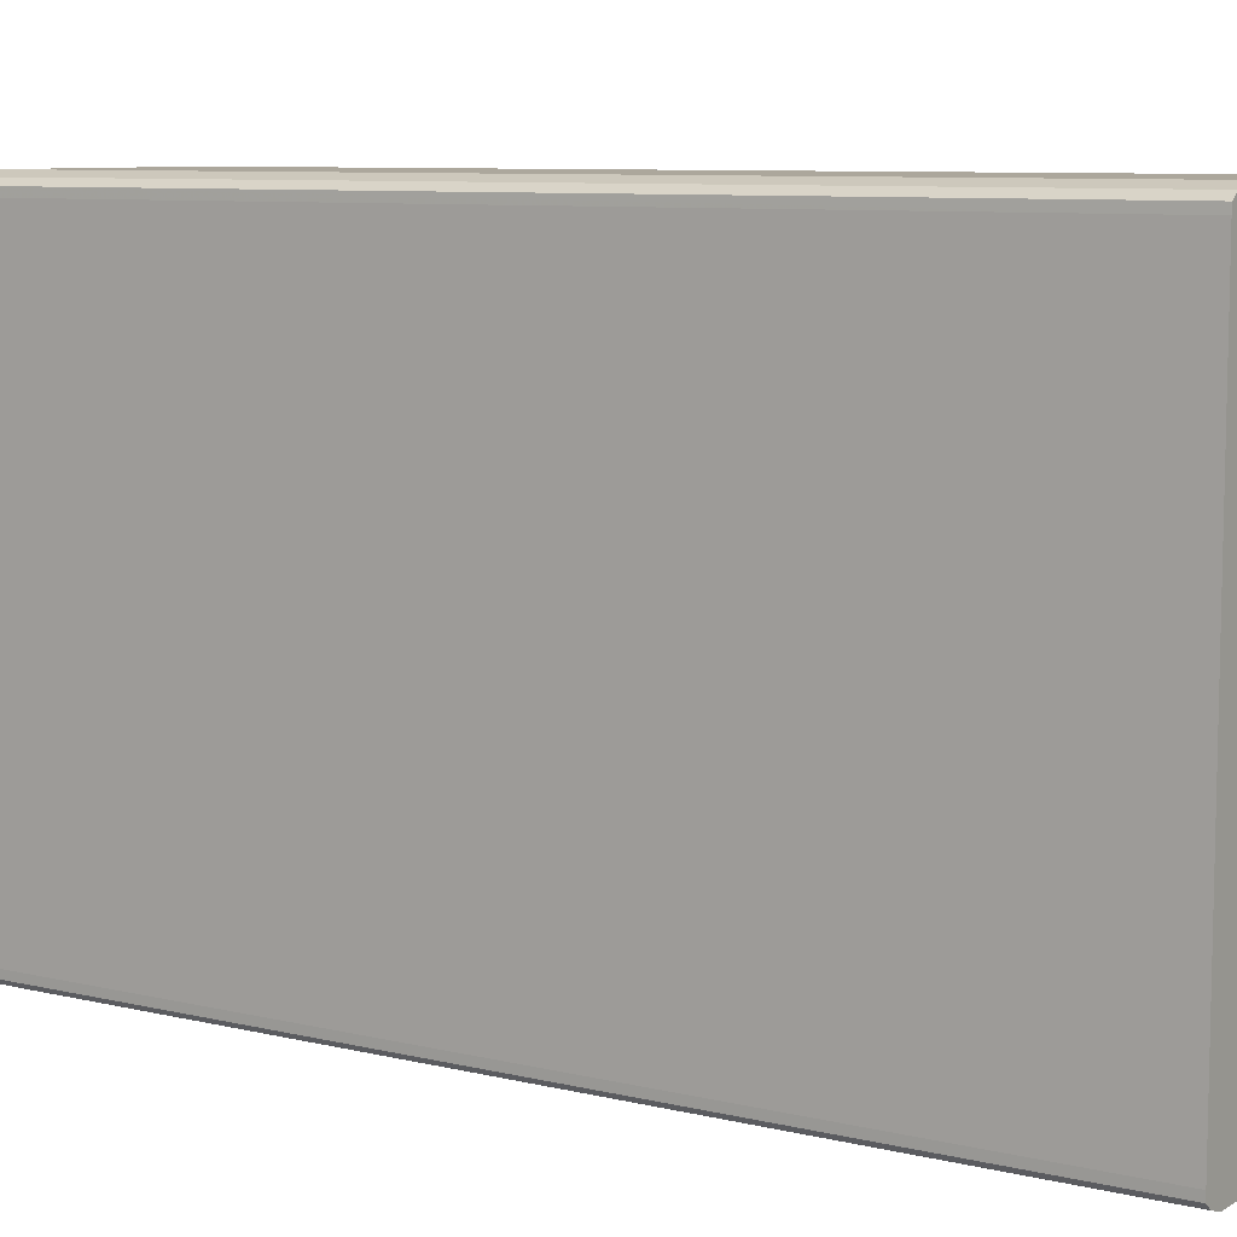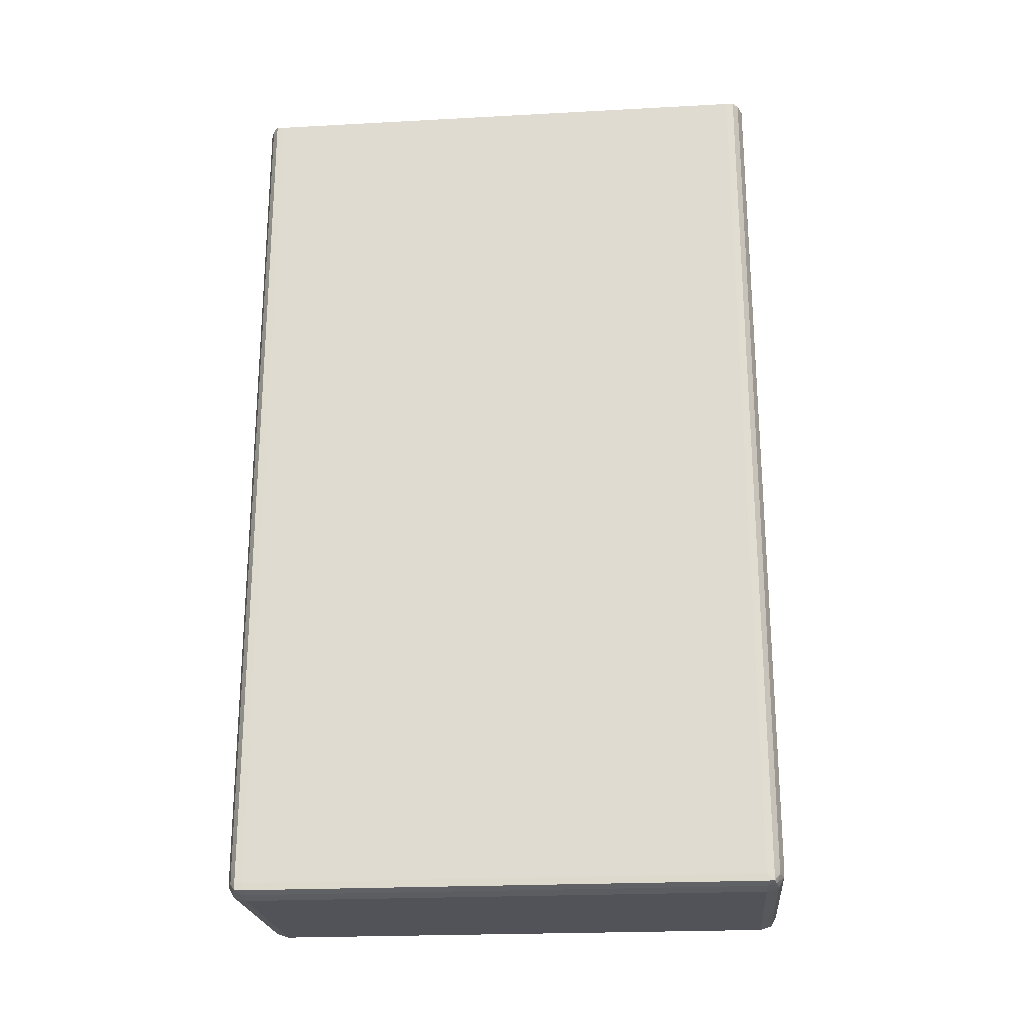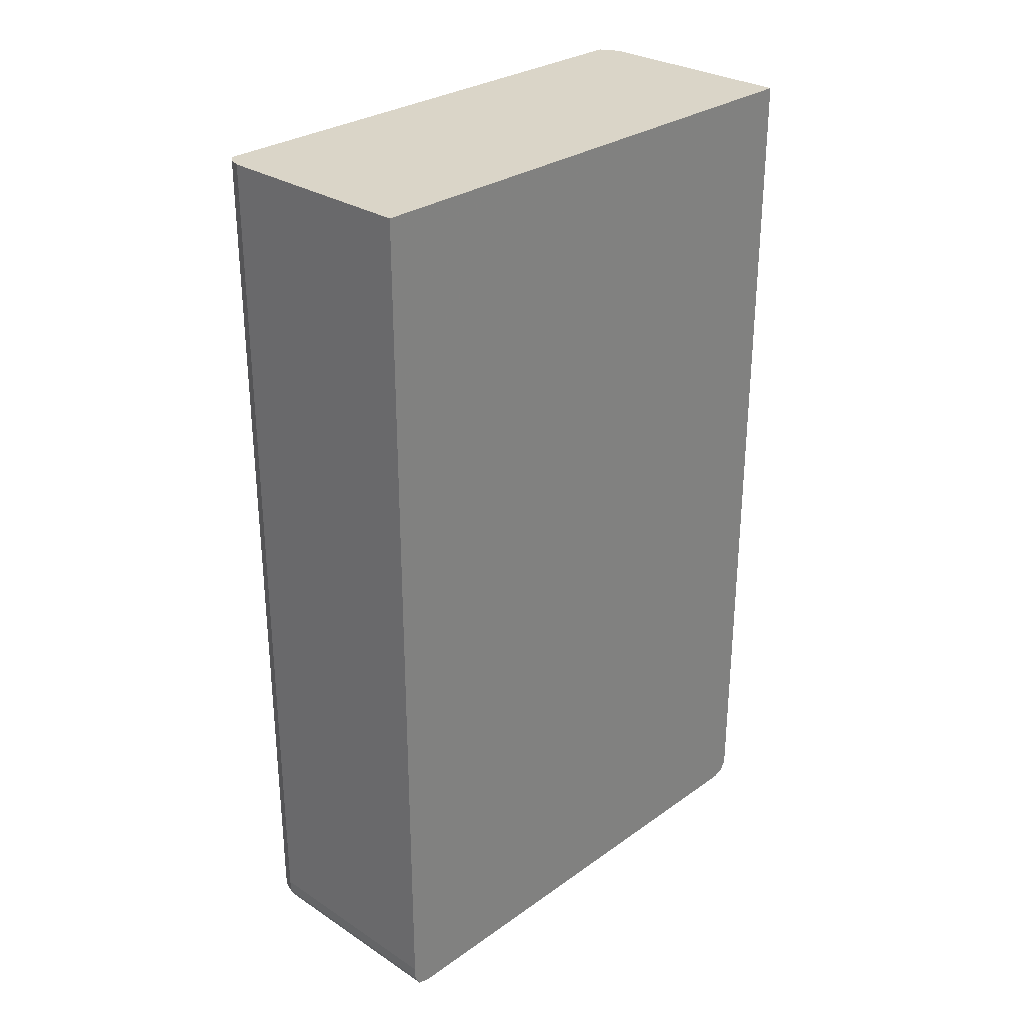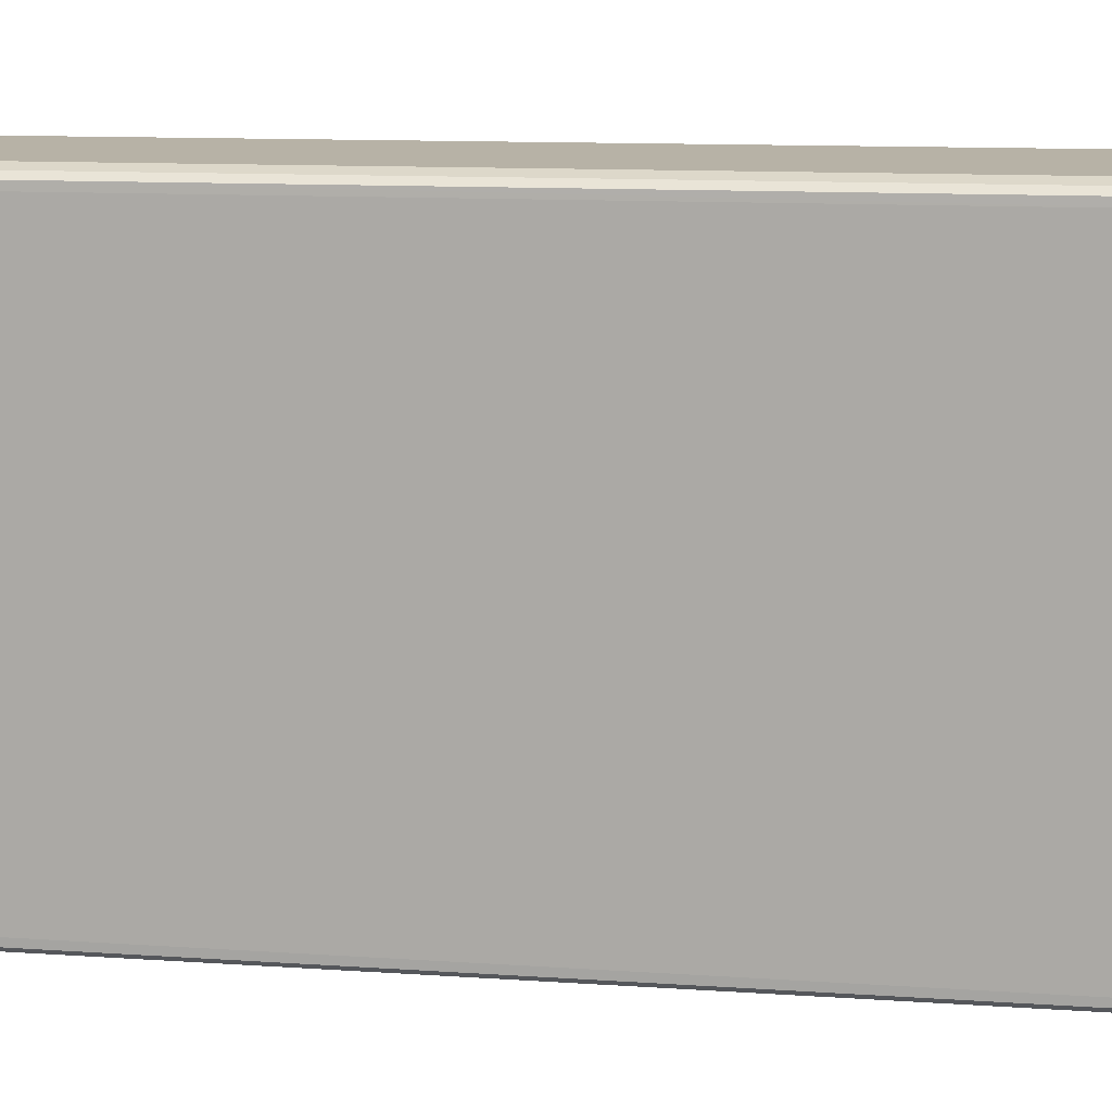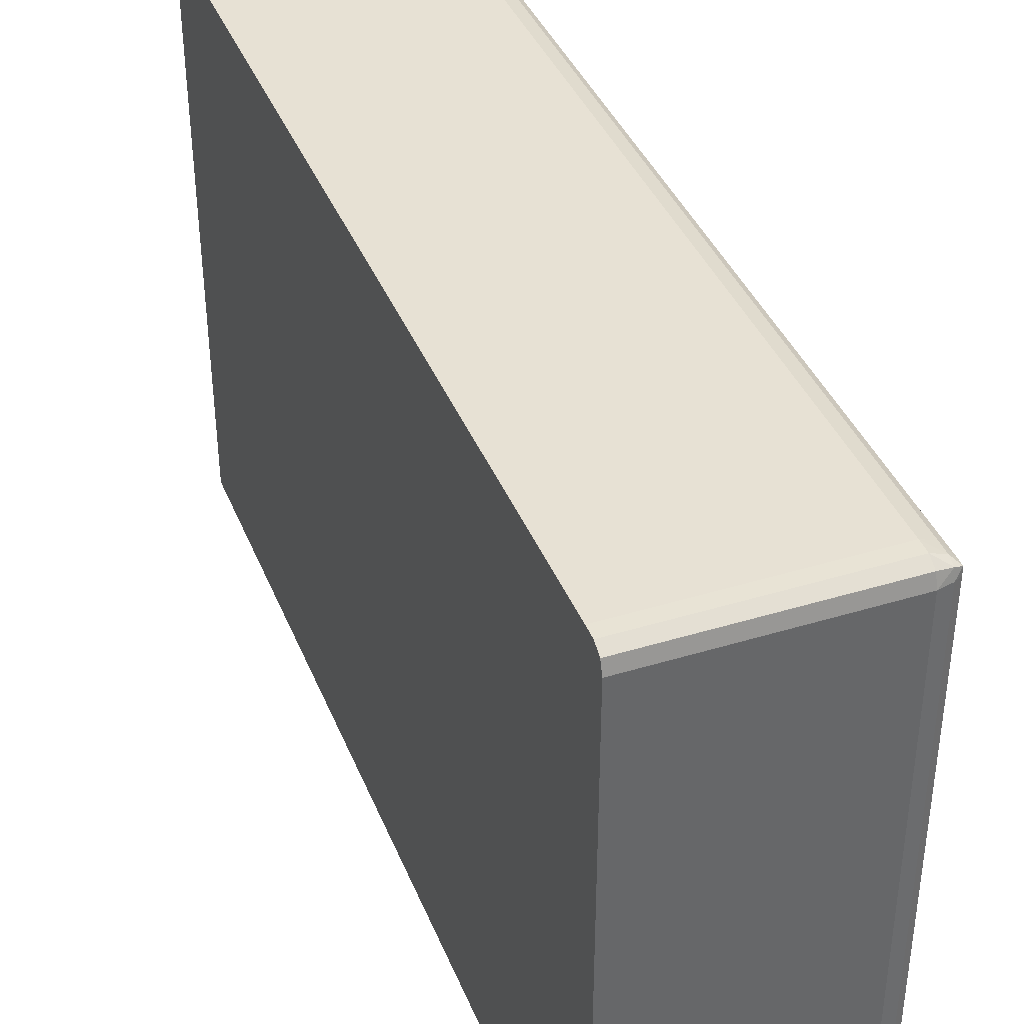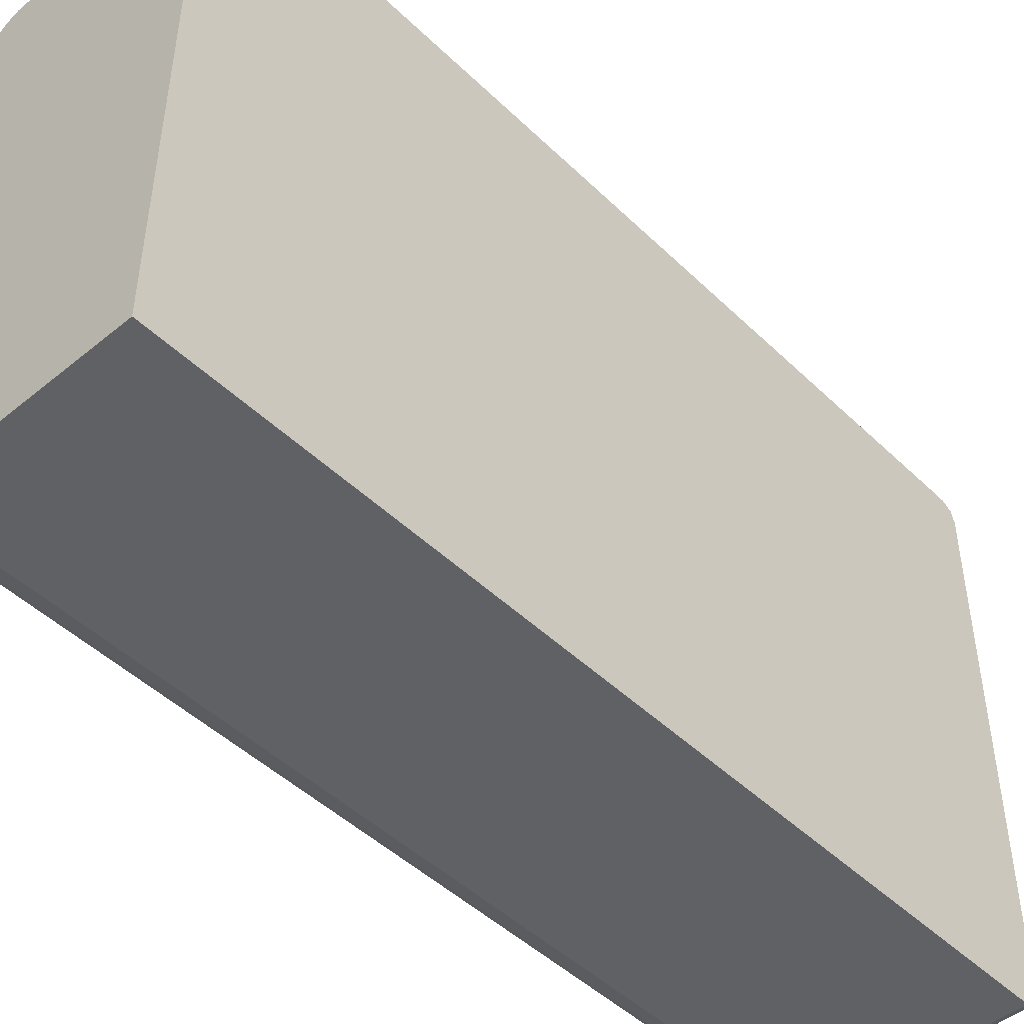
<metadata>
{"format":"obj","ext":"obj","renderer":"f3d","projection":"perspective","resolution":1024,"background":"white","views":[{"elev":8.3,"azim":123.1,"up":"+Z"},{"elev":-22.6,"azim":95.3,"up":"+Y"},{"elev":29.1,"azim":-136.2,"up":"+Y"},{"elev":12.3,"azim":98.9,"up":"+Z"},{"elev":39.4,"azim":-20.8,"up":"+Z"},{"elev":-47.3,"azim":-137.2,"up":"+Z"}]}
</metadata>
<code>
v 81.6 55.86 66.76
v 84.66 55.86 65.65
v 30.3 55.86 66.76
v 81.6 -155.2 66.76
v 84.8 55.86 65.6
v 84.8 -155.2 65.6
v 30.3 55.86 -66.73
v 30.3 -155.3 66.76
v 81.6 -158.4 66.67
v 84.8 -158.4 65.55
v 86.4 55.86 64.28
v 86.47 -158.4 64.21
v 81.6 55.86 -66.73
v 30.3 -155.2 -66.73
v 30.3 -158.4 66.67
v 81.6 -160.9 65.29
v 84.8 -160.5 64.75
v 86.45 -160.1 64.14
v 86.47 55.86 64.21
v 86.55 -158.4 62.4
v 86.55 55.86 62.48
v 81.74 55.86 -66.69
v 81.6 -155.2 -66.73
v 30.3 -158.4 -66.64
v 30.3 -160.9 65.29
v 81.6 -161.8 62.4
v 84.8 -161 62.4
v 86.47 -160.1 62.4
v 86.55 -158.4 -62.39
v 86.55 55.86 -62.39
v 84.8 55.86 -65.58
v 84.8 -155.2 -65.58
v 84.8 -158.4 -65.53
v 81.6 -158.4 -66.64
v 30.3 -160.8 -65.31
v 30.3 -161.8 62.4
v 81.6 -161.8 -27.2
v 84.8 -161 -62.39
v 86.47 -160.1 -62.39
v 86.45 -160.1 -64.13
v 86.47 -158.4 -64.21
v 86.47 55.86 -64.21
v 84.8 -160.5 -64.73
v 81.6 -160.9 -65.27
v 30.3 -160.9 -65.27
v 30.3 -161.8 -27.29
v 81.6 -161.7 -62.39
v 30.3 -161.7 -62.48
v 30.3 -161.7 -62.39
f 1 2 5
f 1 5 11
f 1 11 19
f 1 19 21
f 1 21 30
f 1 30 42
f 1 42 31
f 1 31 22
f 1 22 13
f 1 13 7
f 1 7 3
f 1 3 8
f 1 8 4
f 1 4 2
f 2 4 6
f 2 6 5
f 3 7 14
f 3 14 24
f 3 24 35
f 3 35 45
f 3 45 48
f 3 48 49
f 3 49 46
f 3 46 36
f 3 36 25
f 3 25 15
f 3 15 8
f 4 8 9
f 4 9 10
f 4 10 6
f 5 6 11
f 6 10 12
f 6 12 11
f 7 13 23
f 7 23 14
f 8 15 9
f 9 15 25
f 9 25 16
f 9 16 17
f 9 17 10
f 10 17 18
f 10 18 12
f 11 12 19
f 12 18 20
f 12 20 21
f 12 21 19
f 13 22 23
f 14 23 34
f 14 34 24
f 16 25 36
f 16 36 26
f 16 26 17
f 17 26 27
f 17 27 18
f 18 27 28
f 18 28 20
f 20 28 39
f 20 39 29
f 20 29 30
f 20 30 21
f 22 31 32
f 22 32 23
f 23 32 33
f 23 33 34
f 24 34 35
f 26 36 46
f 26 46 37
f 26 37 38
f 26 38 27
f 27 38 39
f 27 39 28
f 29 39 40
f 29 40 41
f 29 41 42
f 29 42 30
f 31 42 41
f 31 41 32
f 32 41 33
f 33 41 40
f 33 40 43
f 33 43 34
f 34 43 44
f 34 44 35
f 35 44 45
f 37 46 47
f 37 47 38
f 38 47 43
f 38 43 40
f 38 40 39
f 43 47 44
f 44 47 48
f 44 48 45
f 46 49 47
f 47 49 48

</code>
